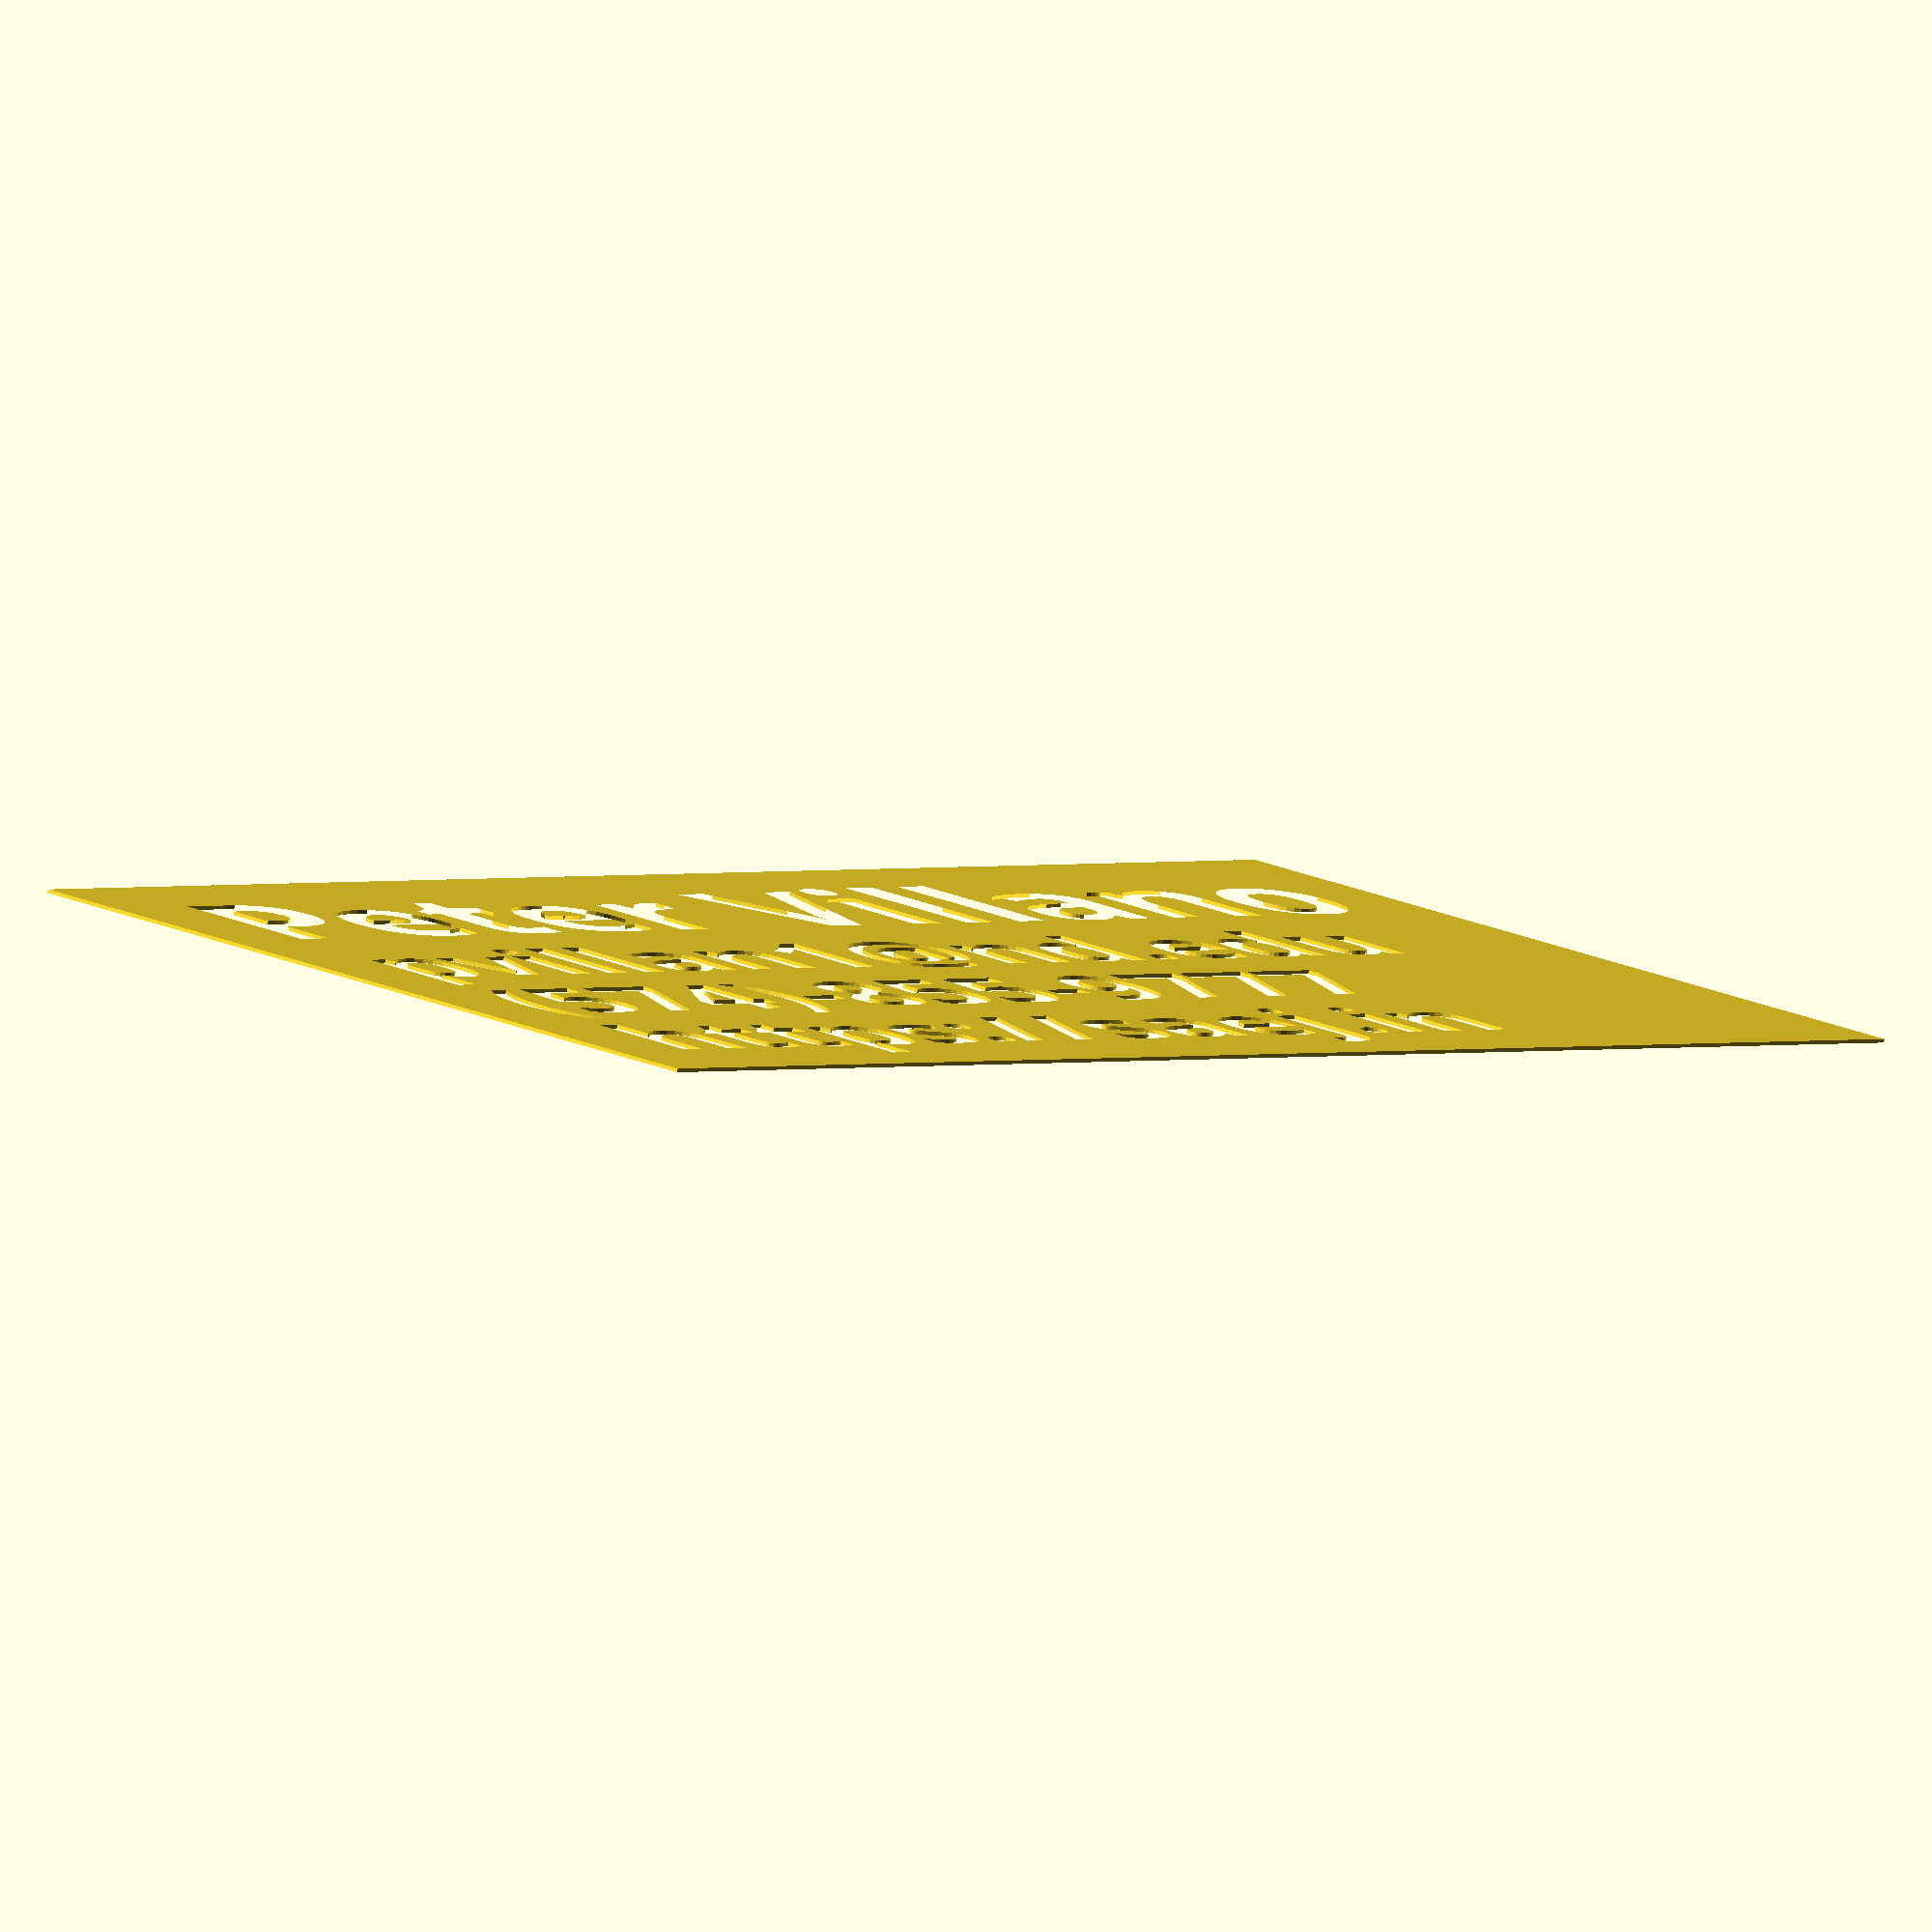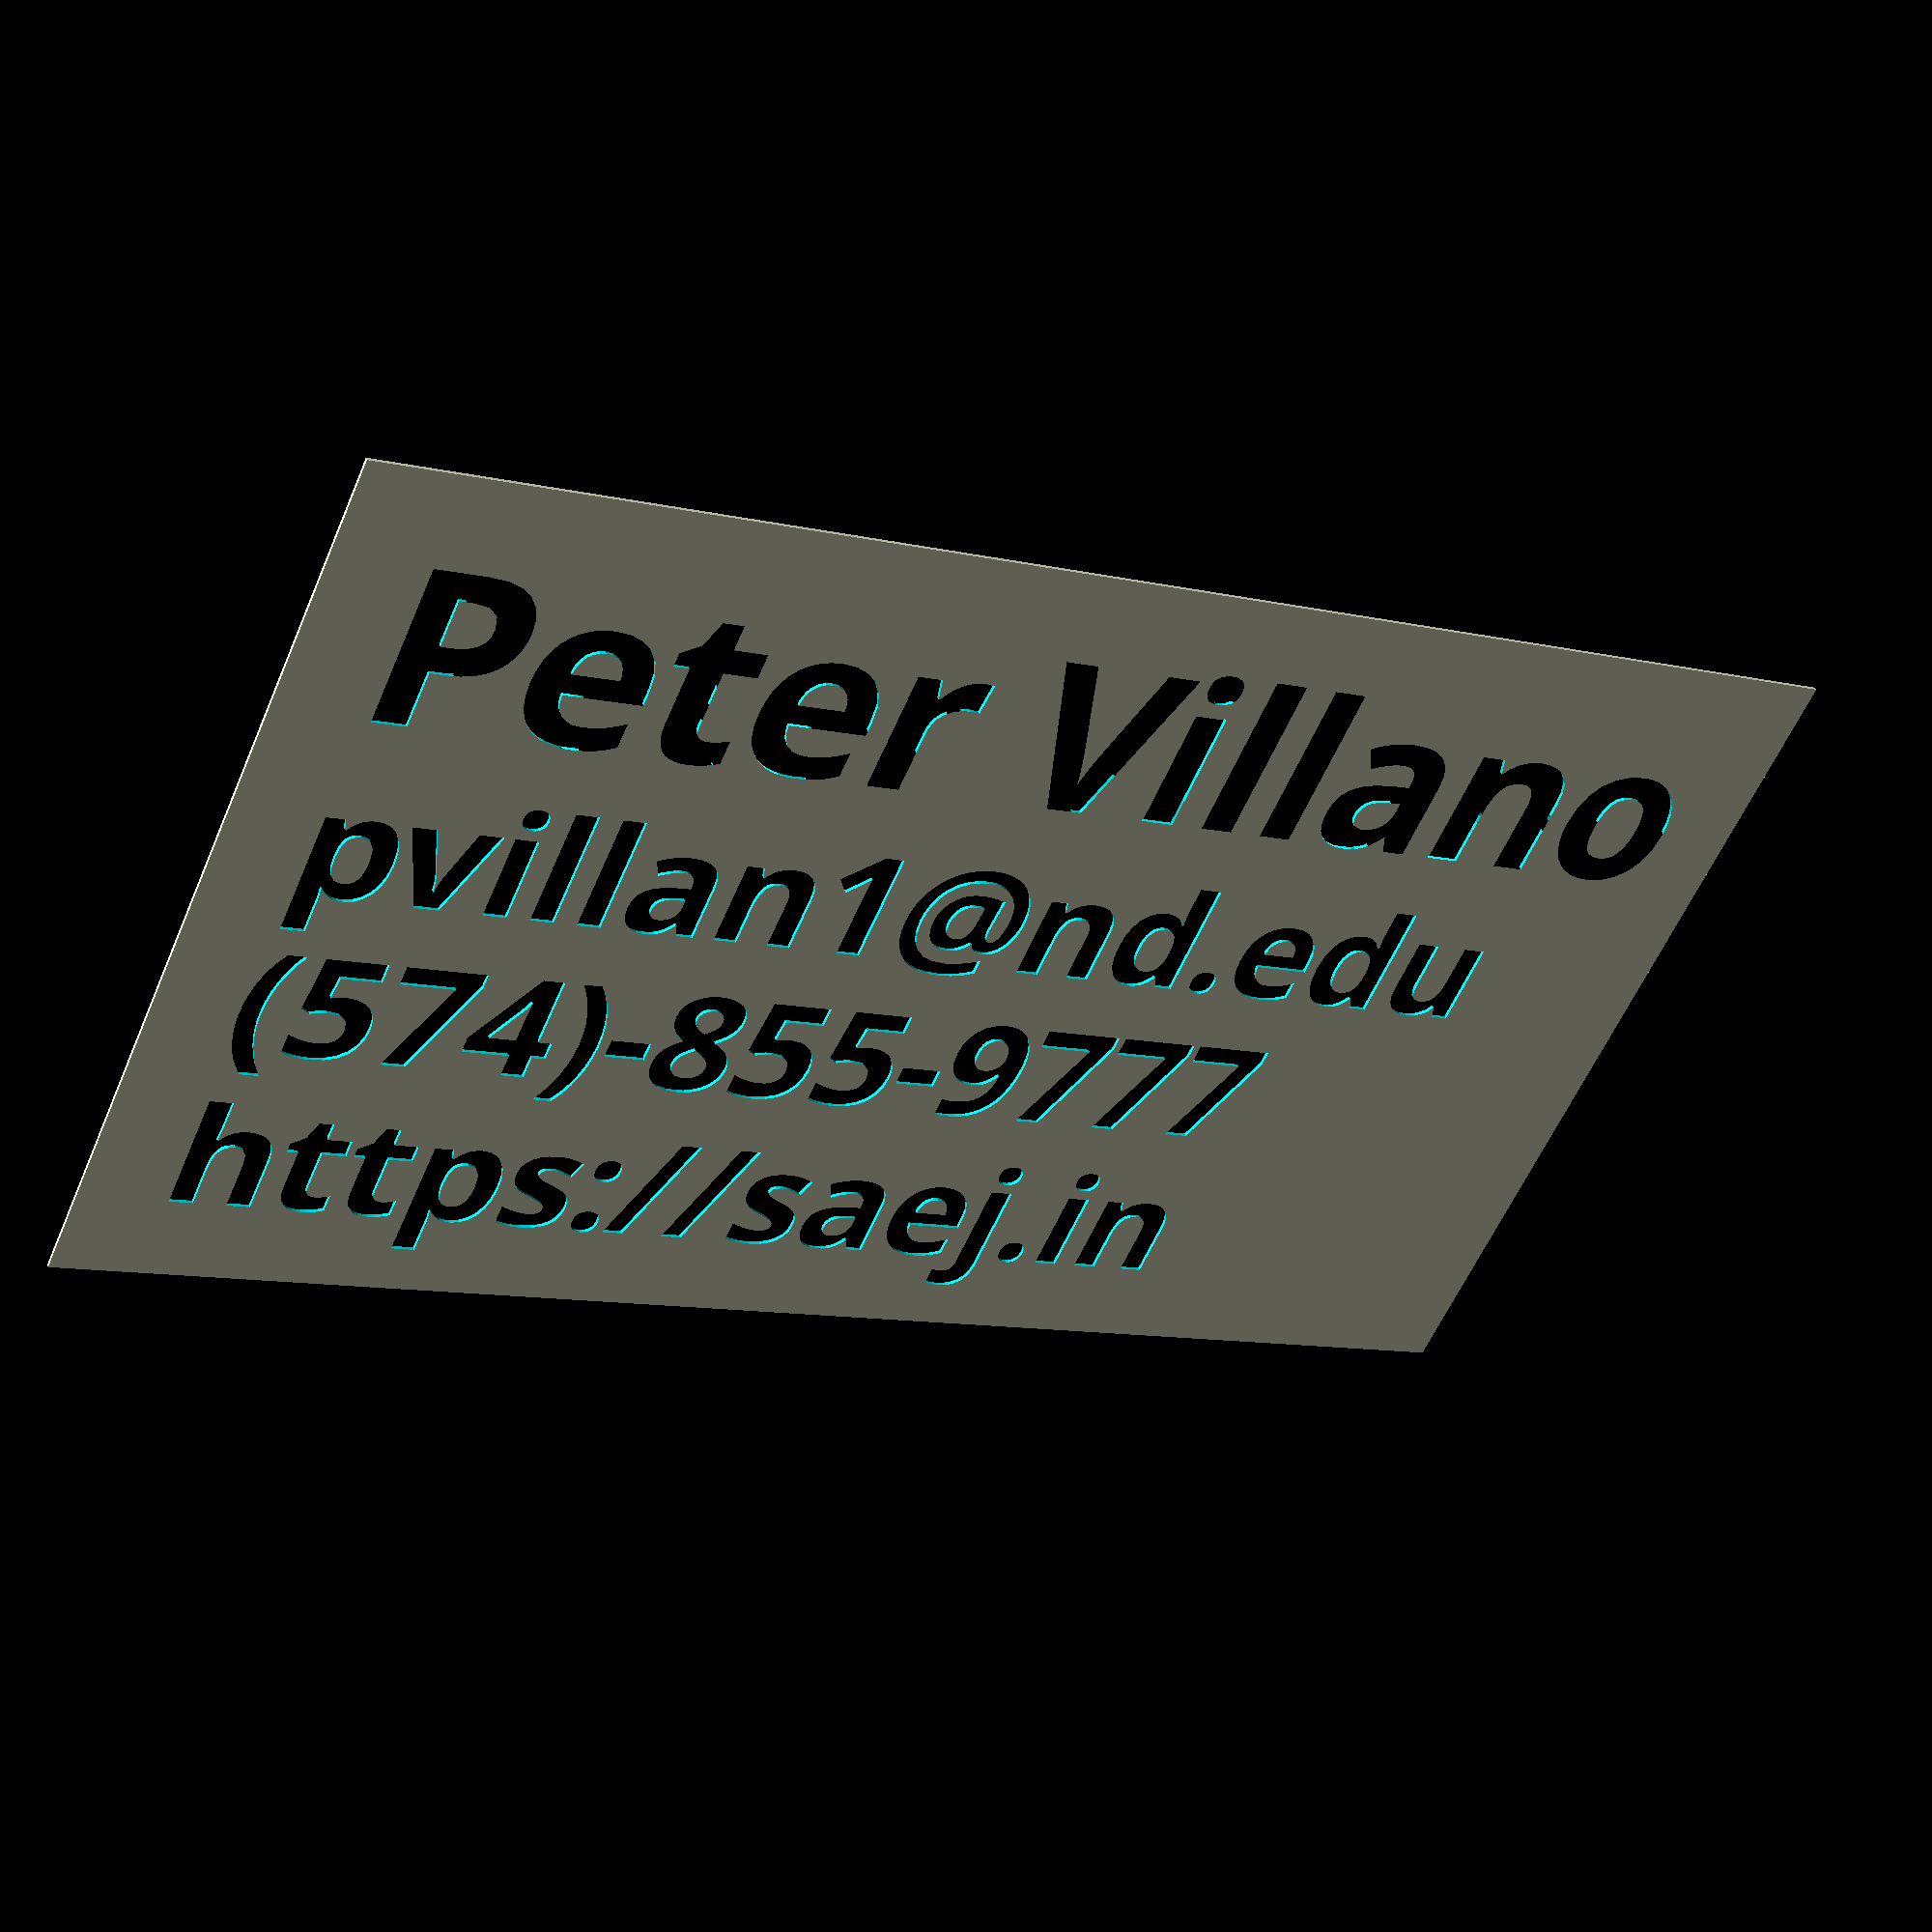
<openscad>



width = 3.5 * 25.4;
height = 2.0 * 25.4;
thickness = .2;
margin=5;

font="Bahnschrift:style=Bold";
font_size = 6.5;

name = "Peter Villano";
title = "";
email =   "pvillan1@nd.edu";
phone =   "(574)-855-9777";
website = "https://saej.in";

module content(){
    translate([0,height/2-margin,0])
        resize([width-margin*2,0,0], true)
            linear_extrude(center=true, convexity=10)
                text(name, halign="center", valign="top", font=font, size=font_size);

    translate([-width/2+margin-font_size*.1,0,0]){
        linear_extrude(center=true, convexity=10)
            text(email, halign="left", valign="baseline", font=font, size=font_size);
        translate([0,(-height/2+margin)/2,0])
            linear_extrude(center=true, convexity=10)
                text(phone, halign="left", valign="baseline", font=font, size=font_size);
        translate([0,-height/2+margin,0])
            linear_extrude(center=true, convexity=10)
                text(website, halign="left", valign="baseline", font=font, size=font_size);
    }
}

module card() cube([width,height,thickness], center=true);


module positive(){
    intersection(){
        content();
        card();
    }
}

module negative(){
    difference(){
        card();
        content();
    }
}

negative();
</openscad>
<views>
elev=261.2 azim=137.6 roll=186.7 proj=o view=wireframe
elev=317.8 azim=24.5 roll=339.3 proj=p view=solid
</views>
